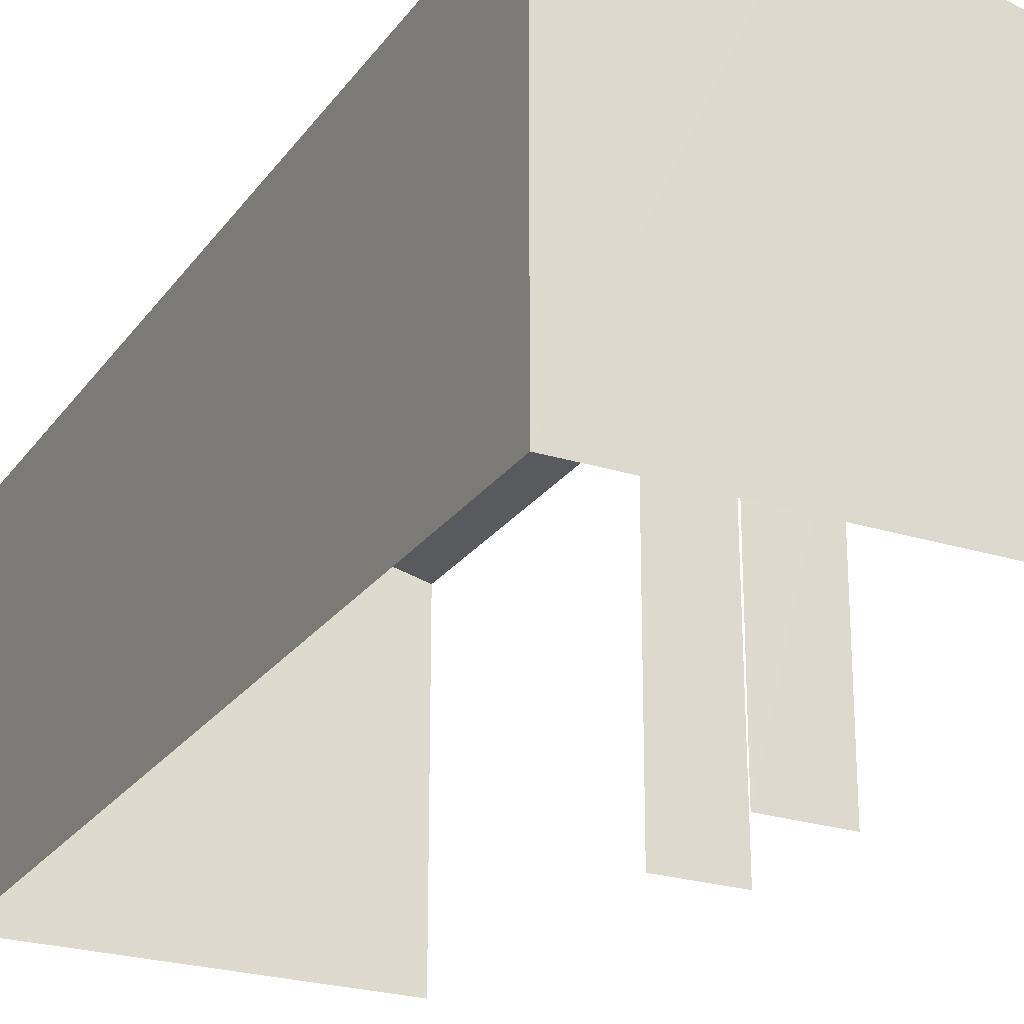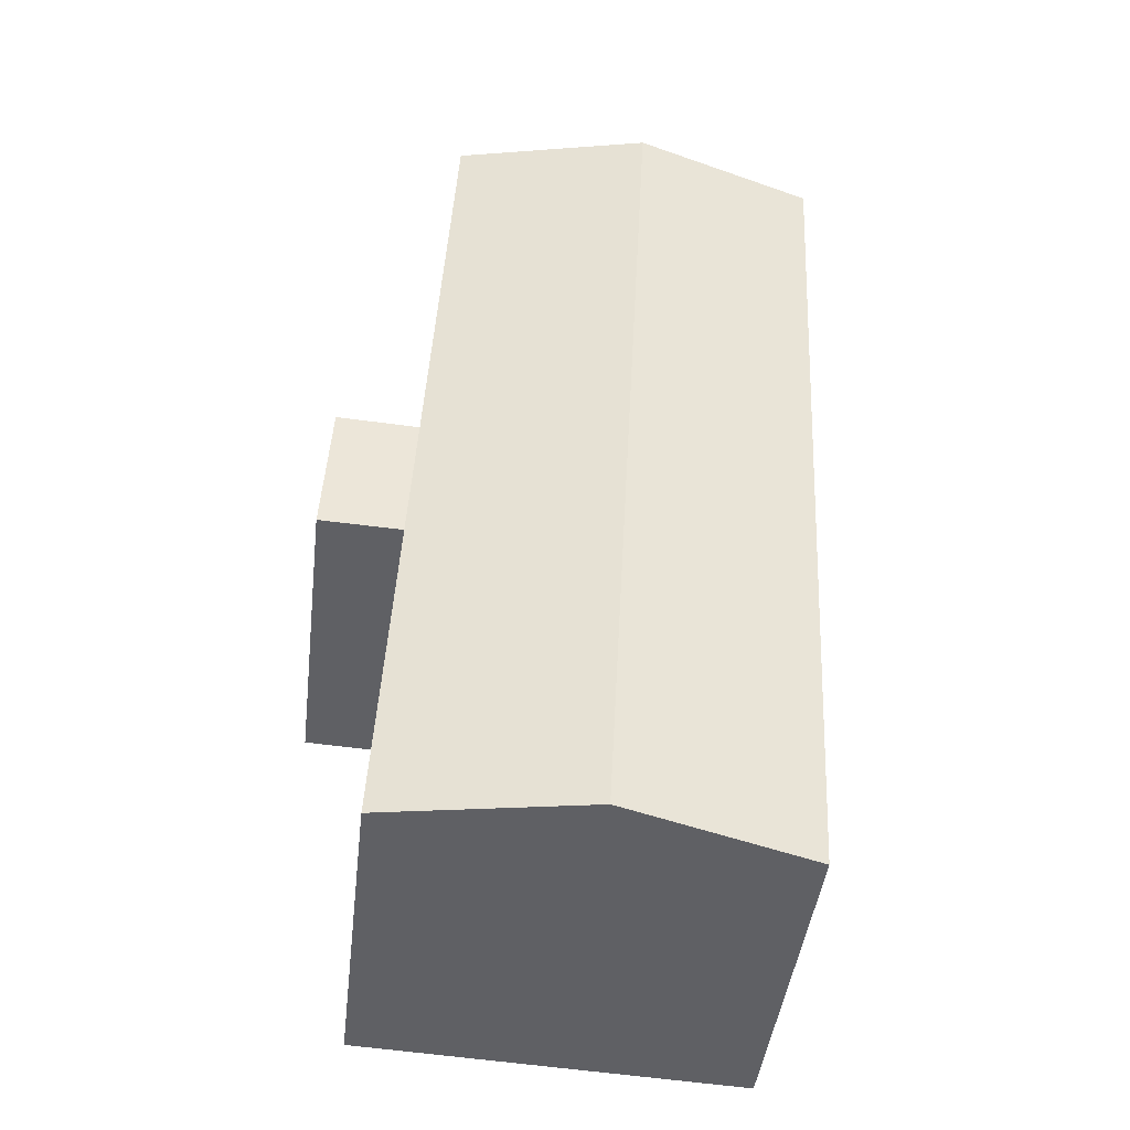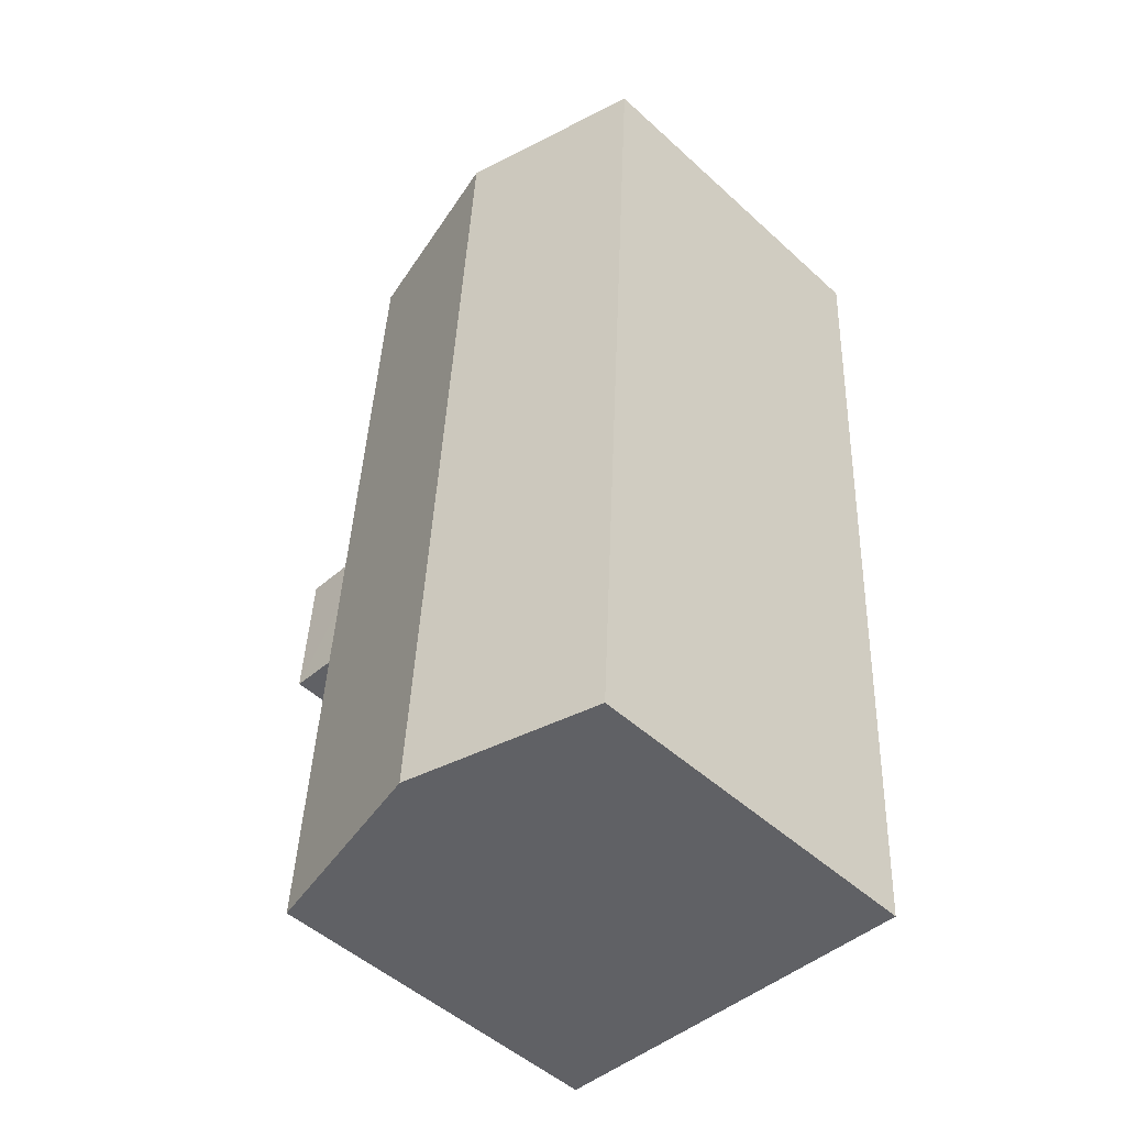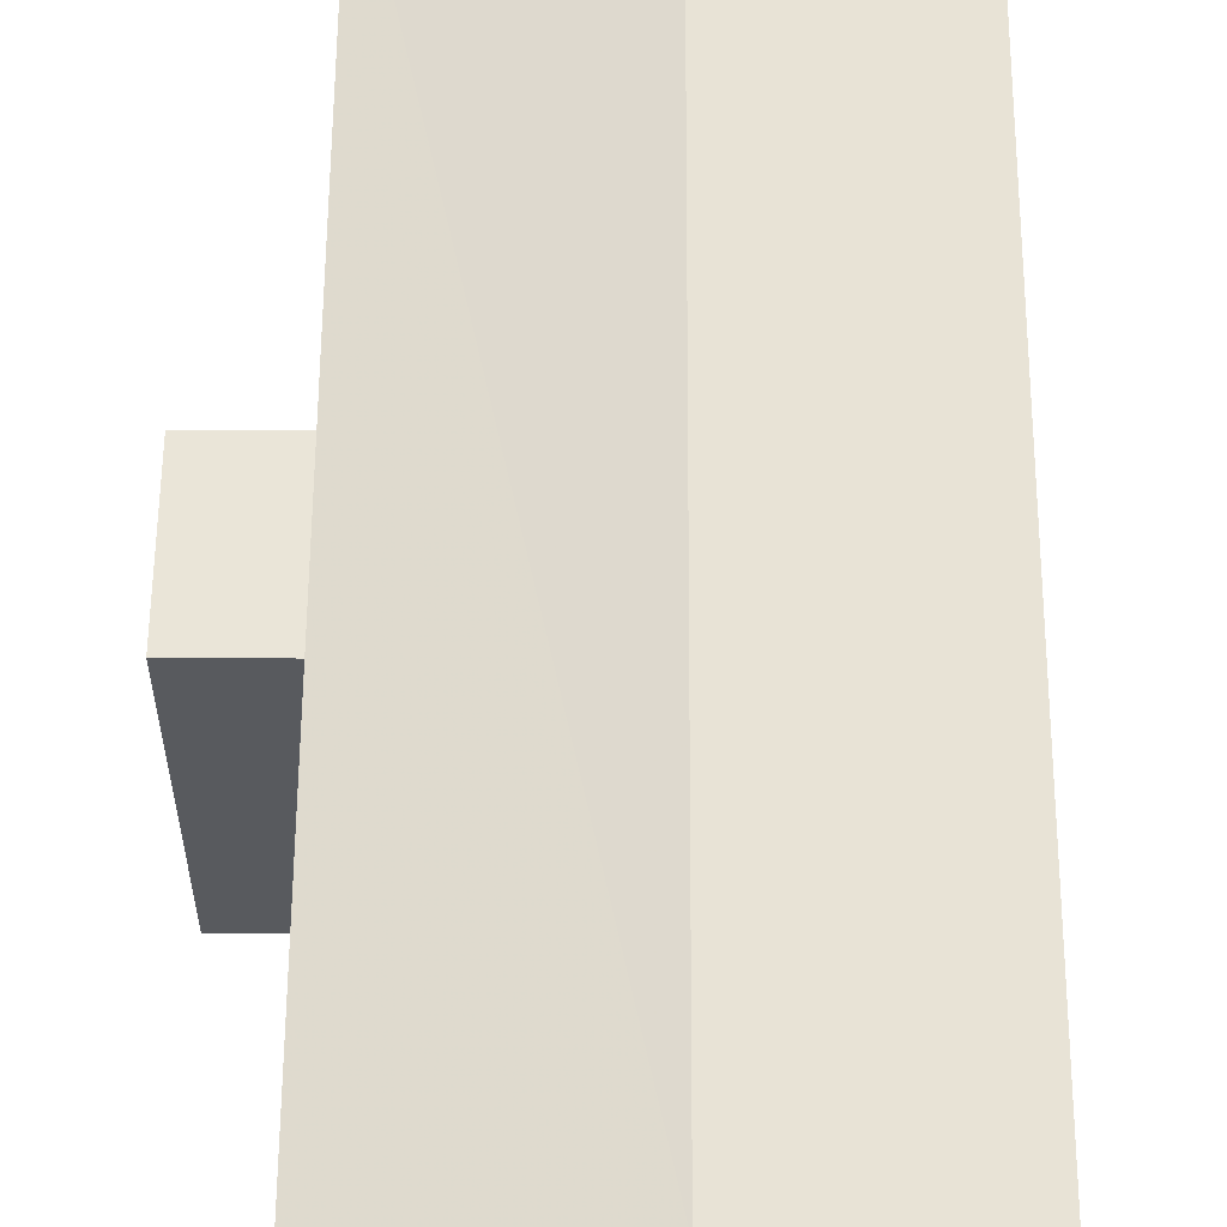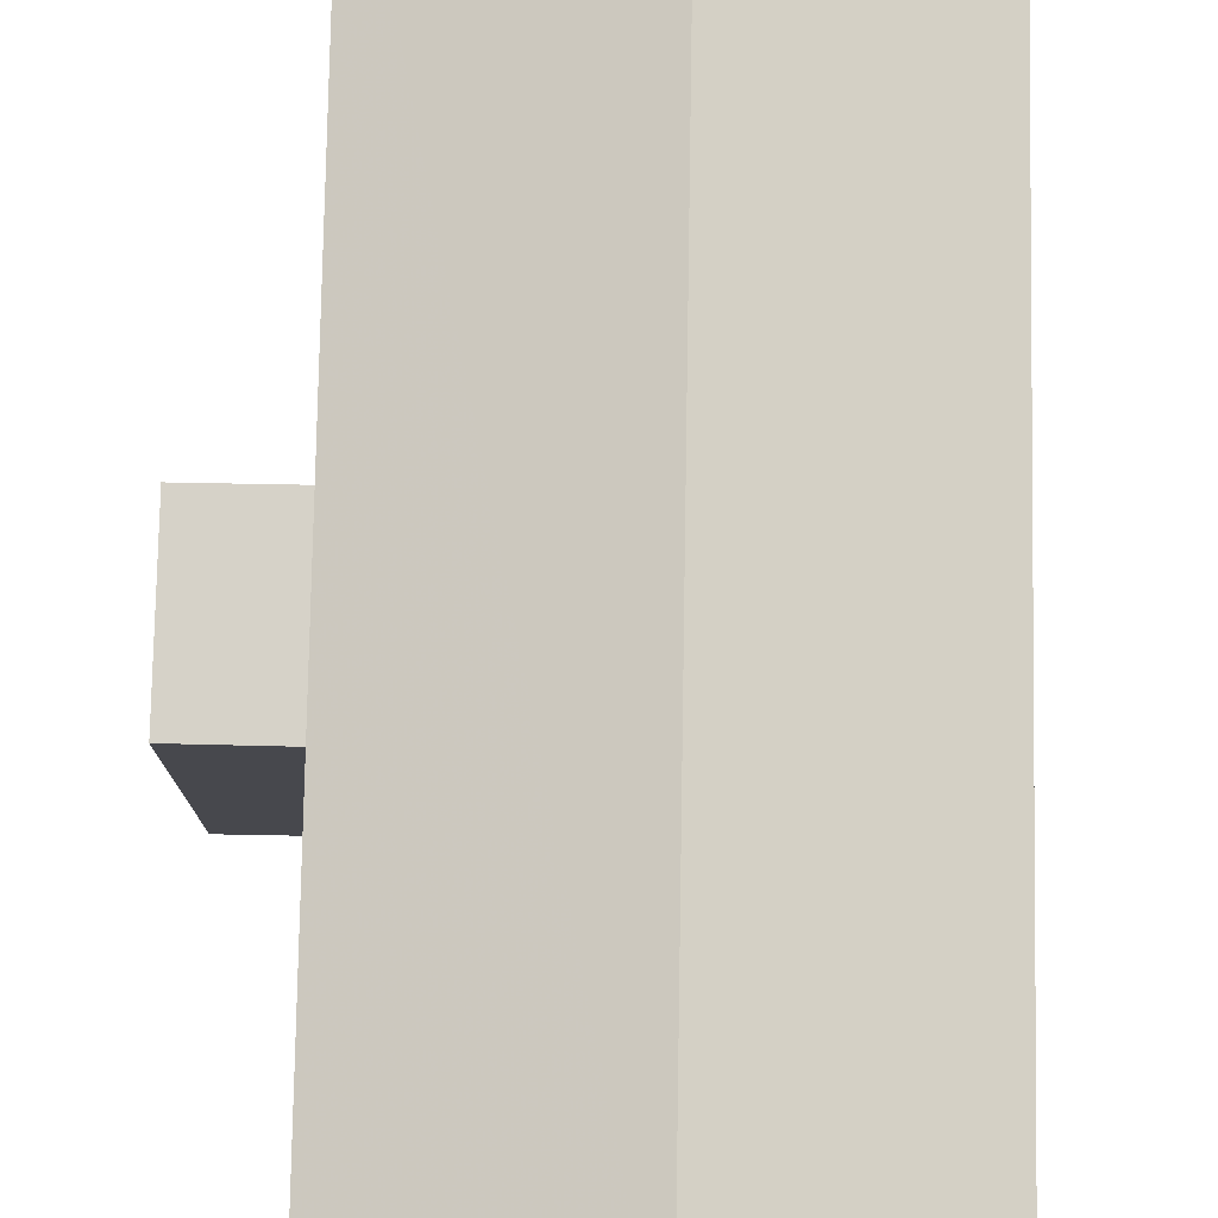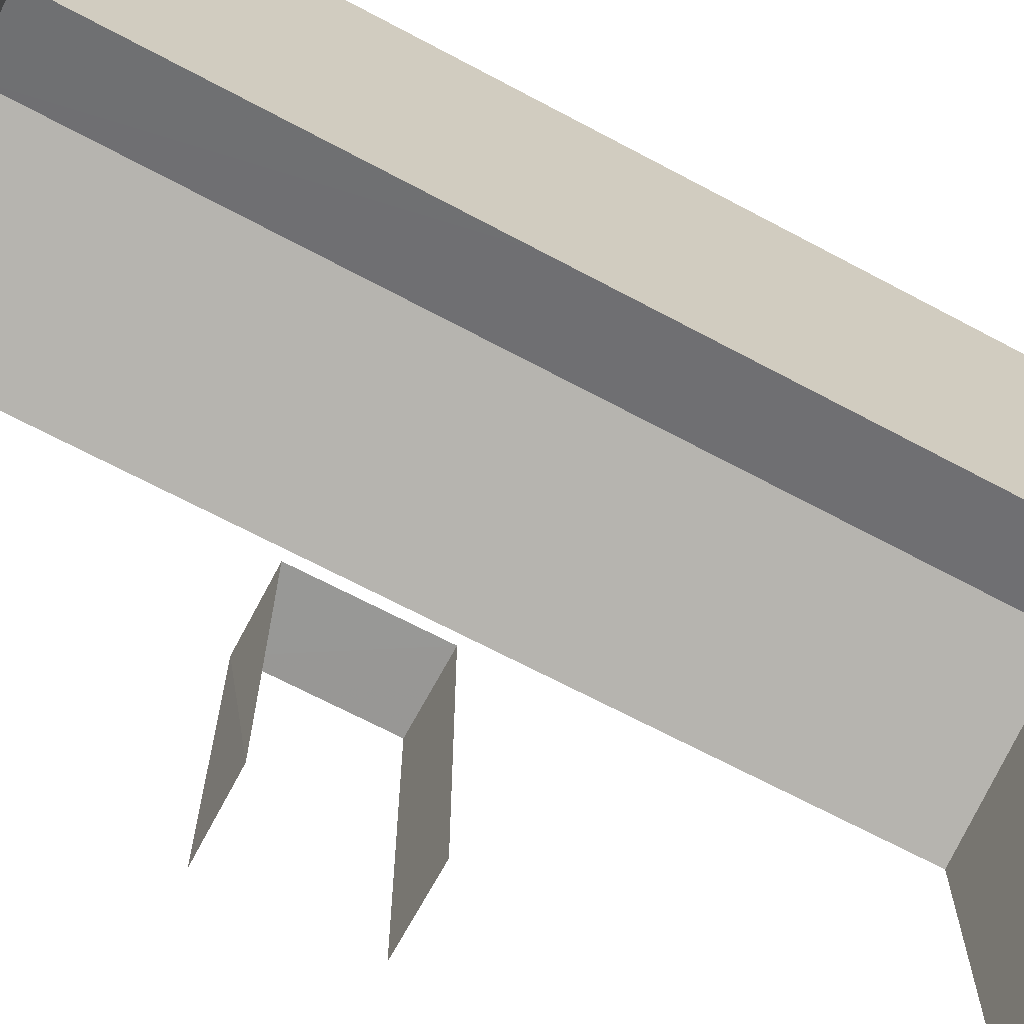
<metadata>
{"format":"obj","ext":"obj","renderer":"f3d","projection":"perspective","resolution":1024,"background":"white","views":[{"elev":-24.7,"azim":149.8,"up":"+Z"},{"elev":-43.9,"azim":-6.4,"up":"+Y"},{"elev":-49.9,"azim":45.0,"up":"+Y"},{"elev":59.5,"azim":-2.8,"up":"+Z"},{"elev":78.3,"azim":-2.1,"up":"+Z"},{"elev":-68.2,"azim":58.8,"up":"+Z"}]}
</metadata>
<code>
v -3.735e+05 -1.055e+05 20.87
v -3.735e+05 -1.055e+05 20.88
v -3.735e+05 -1.055e+05 20.87
v -3.735e+05 -1.055e+05 20.87
v -3.735e+05 -1.055e+05 20.88
v -3.735e+05 -1.055e+05 20.87
v -3.735e+05 -1.055e+05 20.87
v -3.735e+05 -1.055e+05 20.87
v -3.735e+05 -1.055e+05 31.36
v -3.735e+05 -1.055e+05 30.12
v -3.735e+05 -1.055e+05 31.35
v -3.735e+05 -1.055e+05 30.13
v -3.735e+05 -1.055e+05 30.12
v -3.735e+05 -1.055e+05 30.13
v -3.735e+05 -1.055e+05 29.46
v -3.735e+05 -1.055e+05 29.46
v -3.735e+05 -1.055e+05 29.46
v -3.735e+05 -1.055e+05 29.46
f 1 2 3
f 4 1 3
f 2 5 6
f 7 3 8
f 3 6 8
f 3 2 6
f 17 7 8
f 17 16 7
f 6 5 18
f 5 14 18
f 3 15 4
f 15 14 13
f 18 14 15
f 4 15 13
f 9 10 11
f 9 12 10
f 13 14 9
f 11 13 9
f 15 16 17
f 18 15 17
f 14 5 9
f 5 2 9
f 2 12 9
f 6 17 8
f 6 18 17
f 10 1 11
f 1 4 11
f 4 13 11
f 12 2 1
f 10 12 1
f 3 7 16
f 15 3 16

</code>
